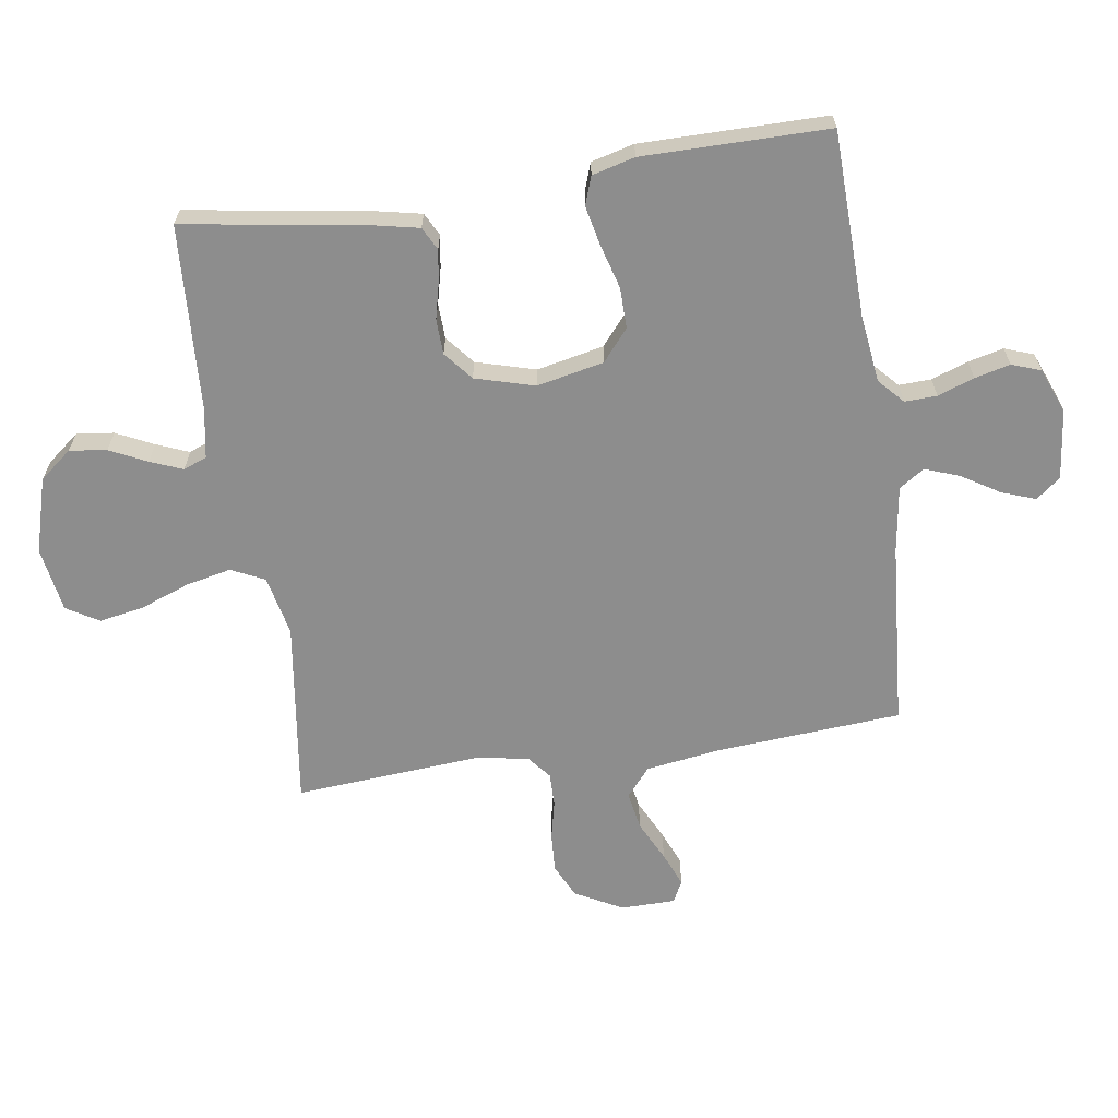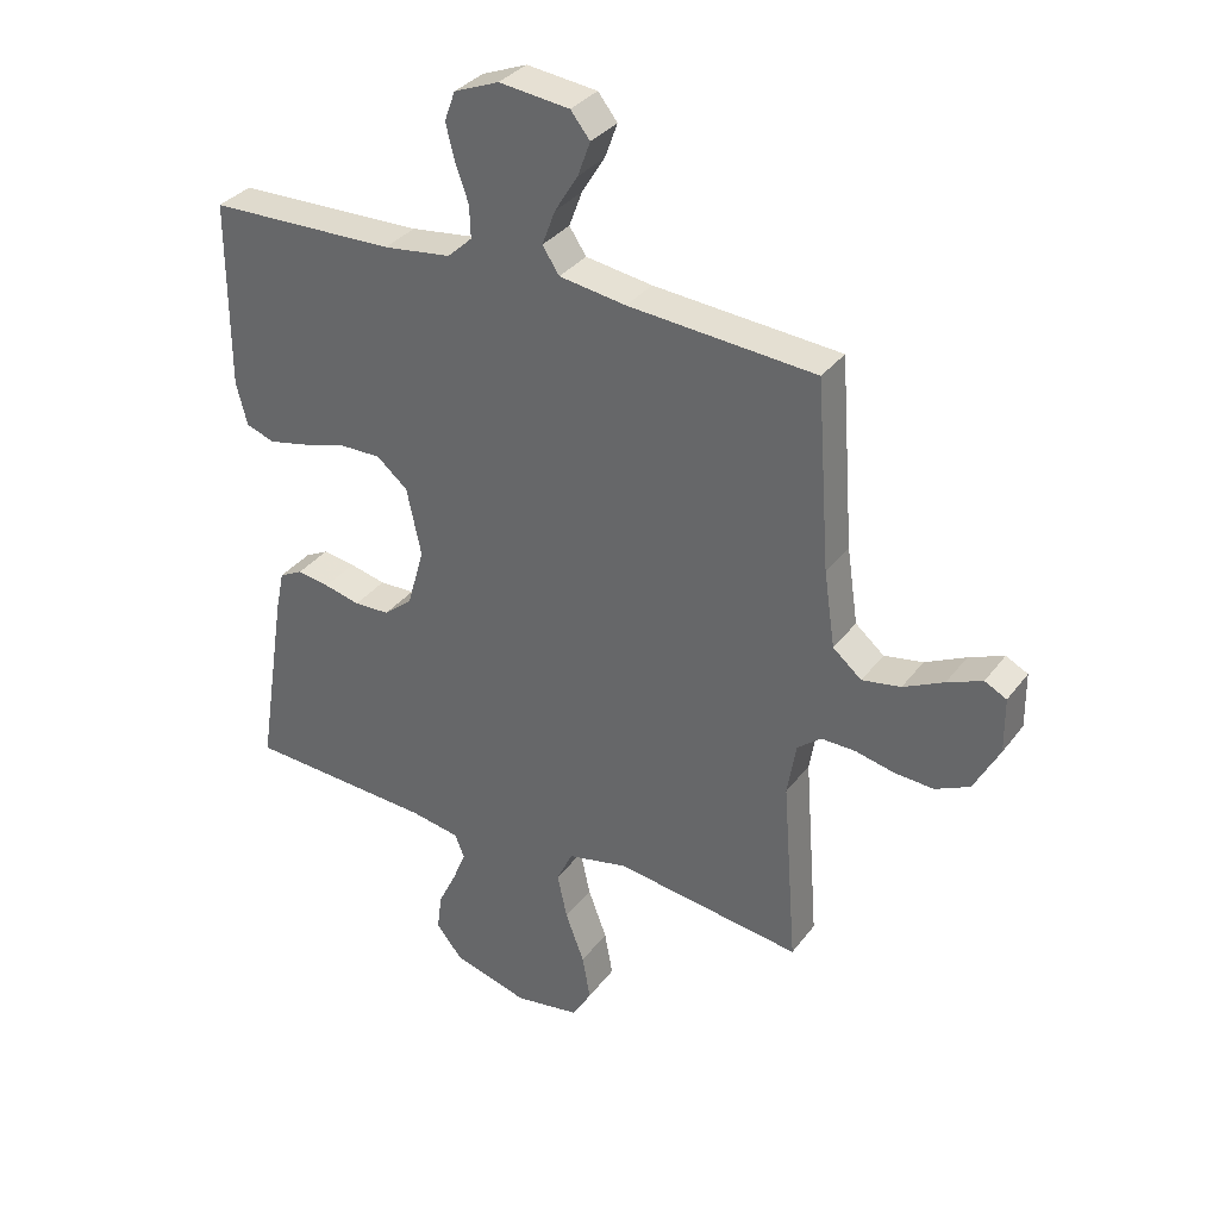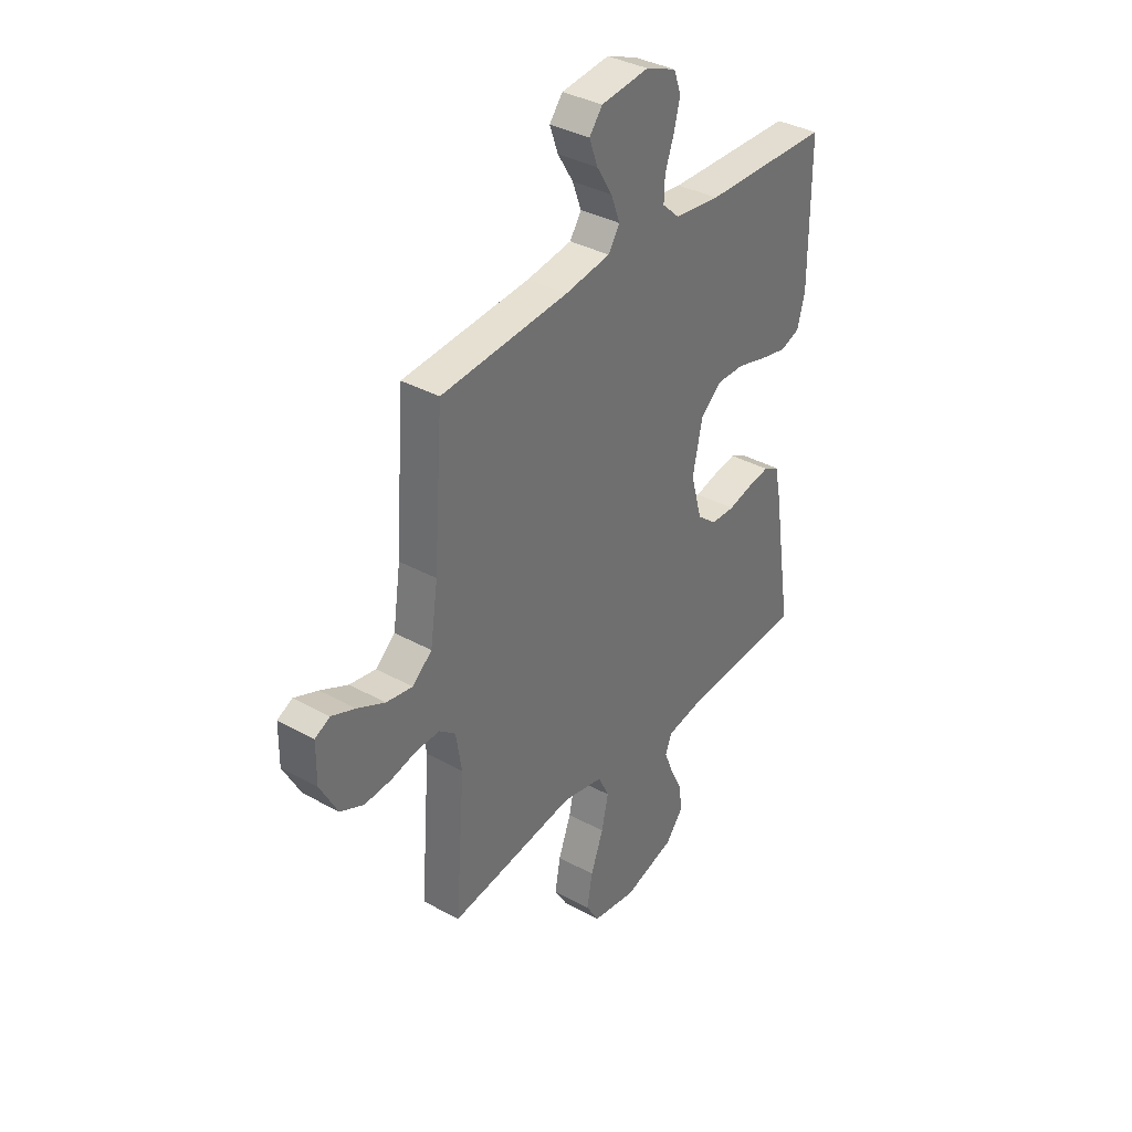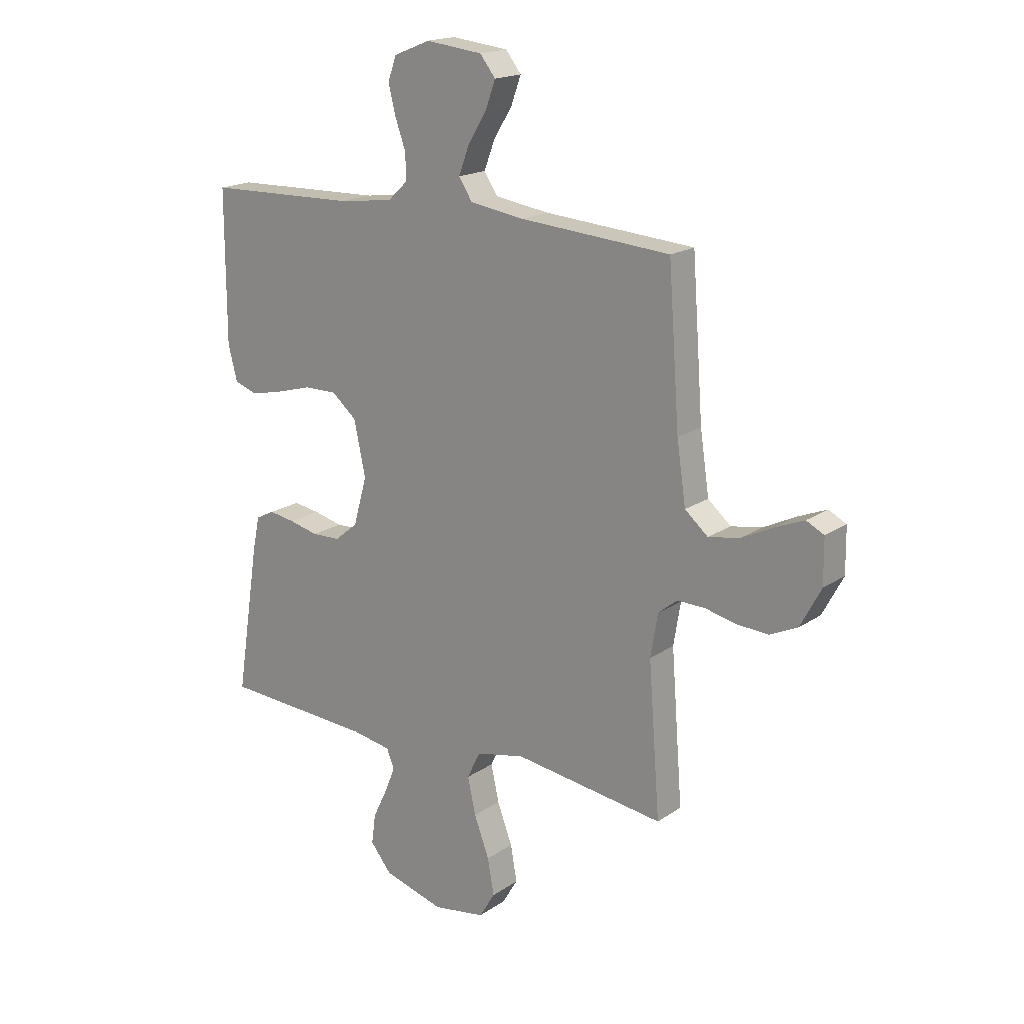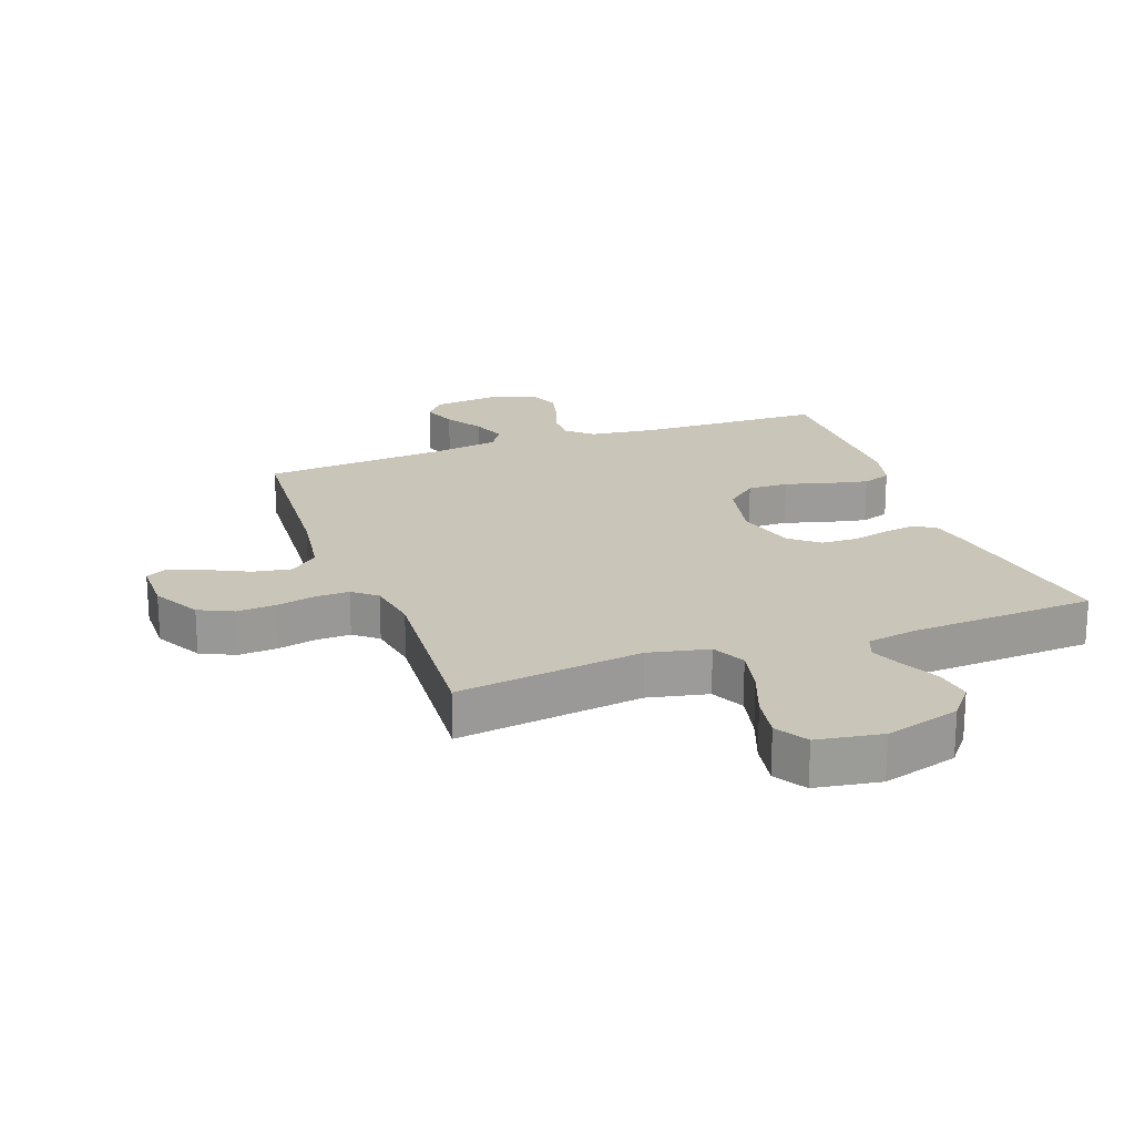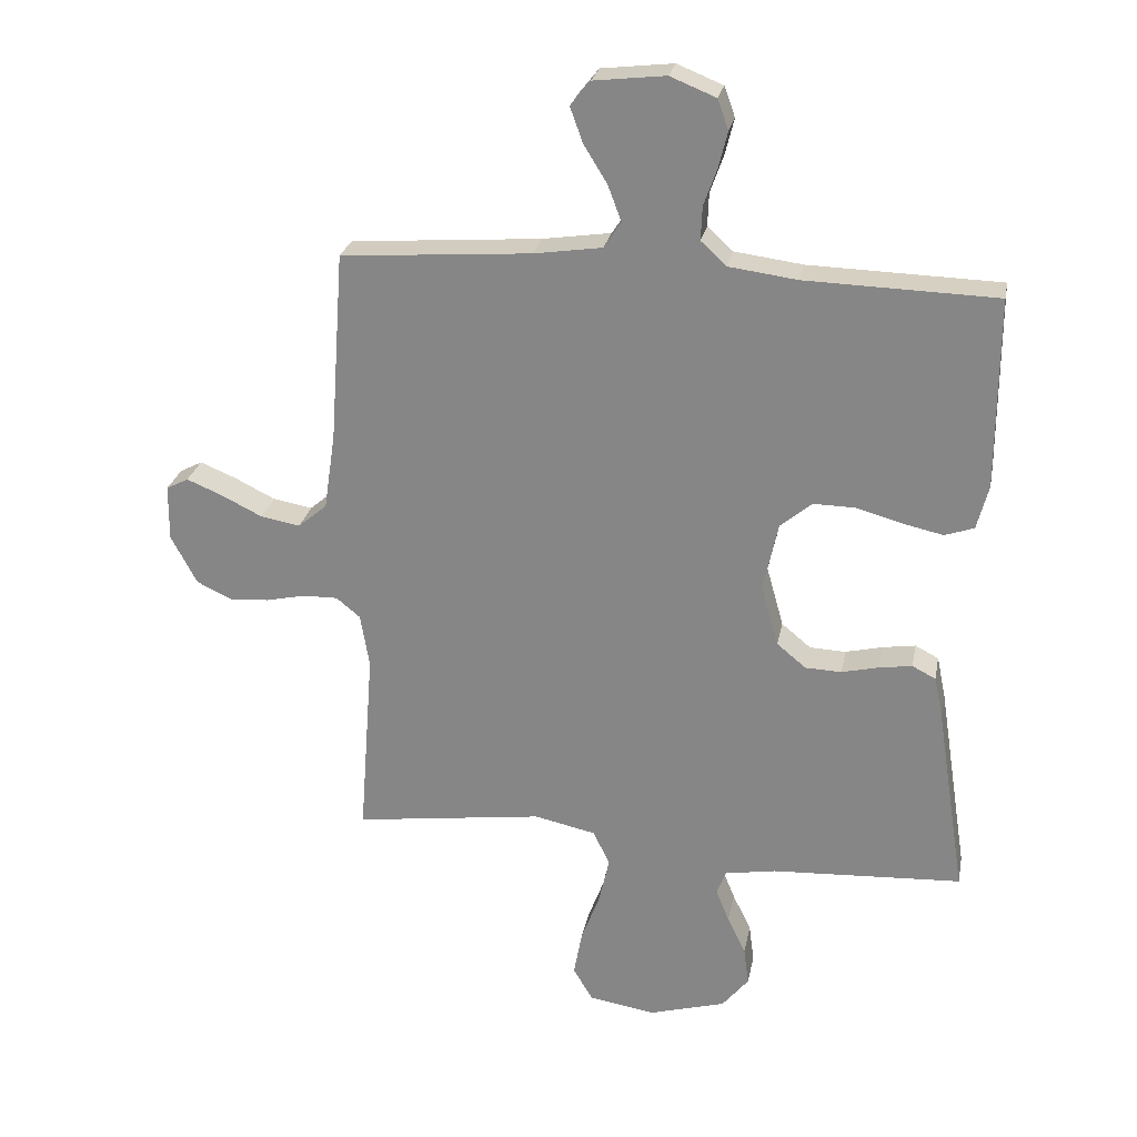
<metadata>
{"format":"obj","ext":"obj","renderer":"f3d","projection":"perspective","resolution":1024,"background":"white","views":[{"elev":-64.6,"azim":-81.5,"up":"+Y"},{"elev":33.9,"azim":31.3,"up":"+Z"},{"elev":36.2,"azim":125.8,"up":"+Z"},{"elev":18.1,"azim":37.7,"up":"+Z"},{"elev":20.7,"azim":159.9,"up":"+Y"},{"elev":25.9,"azim":-169.0,"up":"+Z"}]}
</metadata>
<code>
v 0.5 0.07 -0.5
v 0.2 0.07 -0.459
v 0.103 0.07 -0.48
v 0.077 0.07 -0.534
v 0.093 0.07 -0.607
v 0.123 0.07 -0.687
v 0.136 0.07 -0.759
v 0.105 0.07 -0.811
v 0 0.07 -0.828
v -0.121 0.07 -0.793
v -0.163 0.07 -0.741
v -0.155 0.07 -0.681
v -0.126 0.07 -0.621
v -0.105 0.07 -0.569
v -0.12 0.07 -0.531
v -0.2 0.07 -0.517
v -0.5 0.07 -0.5
v -0.453 0.07 -0.2
v -0.439 0.07 -0.133
v -0.402 0.07 -0.114
v -0.35 0.07 -0.122
v -0.292 0.07 -0.136
v -0.235 0.07 -0.134
v -0.189 0.07 -0.096
v -0.162 0.07 0
v -0.185 0.07 0.108
v -0.235 0.07 0.15
v -0.301 0.07 0.149
v -0.372 0.07 0.129
v -0.436 0.07 0.115
v -0.482 0.07 0.131
v -0.5 0.07 0.2
v -0.5 0.07 0.5
v -0.2 0.07 0.508
v -0.092 0.07 0.522
v -0.052 0.07 0.559
v -0.054 0.07 0.611
v -0.075 0.07 0.67
v -0.089 0.07 0.727
v -0.072 0.07 0.774
v 0 0.07 0.803
v 0.113 0.07 0.79
v 0.144 0.07 0.751
v 0.124 0.07 0.696
v 0.087 0.07 0.636
v 0.066 0.07 0.58
v 0.093 0.07 0.539
v 0.2 0.07 0.523
v 0.5 0.07 0.5
v 0.522 0.07 0.2
v 0.54 0.07 0.079
v 0.586 0.07 0.04
v 0.648 0.07 0.051
v 0.713 0.07 0.083
v 0.769 0.07 0.106
v 0.804 0.07 0.088
v 0.805 0.07 0
v 0.764 0.07 -0.077
v 0.709 0.07 -0.103
v 0.646 0.07 -0.099
v 0.584 0.07 -0.085
v 0.529 0.07 -0.084
v 0.491 0.07 -0.115
v 0.477 0.07 -0.2
v 0.5 0 -0.5
v 0.2 0 -0.459
v 0.103 0 -0.48
v 0.077 0 -0.534
v 0.093 0 -0.607
v 0.123 0 -0.687
v 0.136 0 -0.759
v 0.105 0 -0.811
v 0 0 -0.828
v -0.121 0 -0.793
v -0.163 0 -0.741
v -0.155 0 -0.681
v -0.126 0 -0.621
v -0.105 0 -0.569
v -0.12 0 -0.531
v -0.2 0 -0.517
v -0.5 0 -0.5
v -0.453 0 -0.2
v -0.439 0 -0.133
v -0.402 0 -0.114
v -0.35 0 -0.122
v -0.292 0 -0.136
v -0.235 0 -0.134
v -0.189 0 -0.096
v -0.162 0 0
v -0.185 0 0.108
v -0.235 0 0.15
v -0.301 0 0.149
v -0.372 0 0.129
v -0.436 0 0.115
v -0.482 0 0.131
v -0.5 0 0.2
v -0.5 0 0.5
v -0.2 0 0.508
v -0.092 0 0.522
v -0.052 0 0.559
v -0.054 0 0.611
v -0.075 0 0.67
v -0.089 0 0.727
v -0.072 0 0.774
v 0 0 0.803
v 0.113 0 0.79
v 0.144 0 0.751
v 0.124 0 0.696
v 0.087 0 0.636
v 0.066 0 0.58
v 0.093 0 0.539
v 0.2 0 0.523
v 0.5 0 0.5
v 0.522 0 0.2
v 0.54 0 0.079
v 0.586 0 0.04
v 0.648 0 0.051
v 0.713 0 0.083
v 0.769 0 0.106
v 0.804 0 0.088
v 0.805 0 0
v 0.764 0 -0.077
v 0.709 0 -0.103
v 0.646 0 -0.099
v 0.584 0 -0.085
v 0.529 0 -0.084
v 0.491 0 -0.115
v 0.477 0 -0.2
f 59 60 61
f 58 59 61
f 57 58 61
f 56 57 61
f 55 56 61
f 54 55 61
f 53 54 61
f 52 53 61 62
f 51 52 62 63
f 48 49 50
f 50 51 63
f 48 50 63
f 47 48 63
f 43 44 45
f 42 43 45
f 41 42 45
f 40 41 45
f 39 40 45
f 38 39 45
f 37 38 45
f 36 37 45 46
f 47 63 64
f 46 47 64
f 36 46 64
f 35 36 64
f 32 33 34
f 31 32 34
f 30 31 34
f 29 30 34
f 28 29 34
f 20 21 22
f 19 20 22
f 18 19 22
f 17 18 22
f 16 17 22
f 15 16 22 23
f 14 15 23 24
f 11 12 13
f 10 11 13
f 9 10 13
f 8 9 13
f 7 8 13
f 6 7 13
f 5 6 13
f 4 5 13 14
f 14 24 25
f 4 14 25
f 3 4 25
f 64 1 2
f 3 25 26
f 2 3 26
f 64 2 26
f 35 64 26
f 27 28 34 35
f 26 27 35
f 125 124 123
f 125 123 122
f 125 122 121
f 125 121 120
f 125 120 119
f 125 119 118
f 125 118 117
f 126 125 117 116
f 127 126 116 115
f 114 113 112
f 127 115 114
f 127 114 112
f 127 112 111
f 109 108 107
f 109 107 106
f 109 106 105
f 109 105 104
f 109 104 103
f 109 103 102
f 109 102 101
f 110 109 101 100
f 128 127 111
f 128 111 110
f 128 110 100
f 128 100 99
f 98 97 96
f 98 96 95
f 98 95 94
f 98 94 93
f 98 93 92
f 86 85 84
f 86 84 83
f 86 83 82
f 86 82 81
f 86 81 80
f 87 86 80 79
f 88 87 79 78
f 77 76 75
f 77 75 74
f 77 74 73
f 77 73 72
f 77 72 71
f 77 71 70
f 77 70 69
f 78 77 69 68
f 89 88 78
f 89 78 68
f 89 68 67
f 66 65 128
f 90 89 67
f 90 67 66
f 90 66 128
f 90 128 99
f 99 98 92 91
f 99 91 90
f 1 65 66 2
f 2 66 67 3
f 3 67 68 4
f 4 68 69 5
f 5 69 70 6
f 6 70 71 7
f 7 71 72 8
f 8 72 73 9
f 9 73 74 10
f 10 74 75 11
f 11 75 76 12
f 12 76 77 13
f 13 77 78 14
f 14 78 79 15
f 15 79 80 16
f 16 80 81 17
f 17 81 82 18
f 18 82 83 19
f 19 83 84 20
f 20 84 85 21
f 21 85 86 22
f 22 86 87 23
f 23 87 88 24
f 24 88 89 25
f 25 89 90 26
f 26 90 91 27
f 27 91 92 28
f 28 92 93 29
f 29 93 94 30
f 30 94 95 31
f 31 95 96 32
f 32 96 97 33
f 33 97 98 34
f 34 98 99 35
f 35 99 100 36
f 36 100 101 37
f 37 101 102 38
f 38 102 103 39
f 39 103 104 40
f 40 104 105 41
f 41 105 106 42
f 42 106 107 43
f 43 107 108 44
f 44 108 109 45
f 45 109 110 46
f 46 110 111 47
f 47 111 112 48
f 48 112 113 49
f 49 113 114 50
f 50 114 115 51
f 51 115 116 52
f 52 116 117 53
f 53 117 118 54
f 54 118 119 55
f 55 119 120 56
f 56 120 121 57
f 57 121 122 58
f 58 122 123 59
f 59 123 124 60
f 60 124 125 61
f 61 125 126 62
f 62 126 127 63
f 63 127 128 64
f 64 128 65 1

</code>
